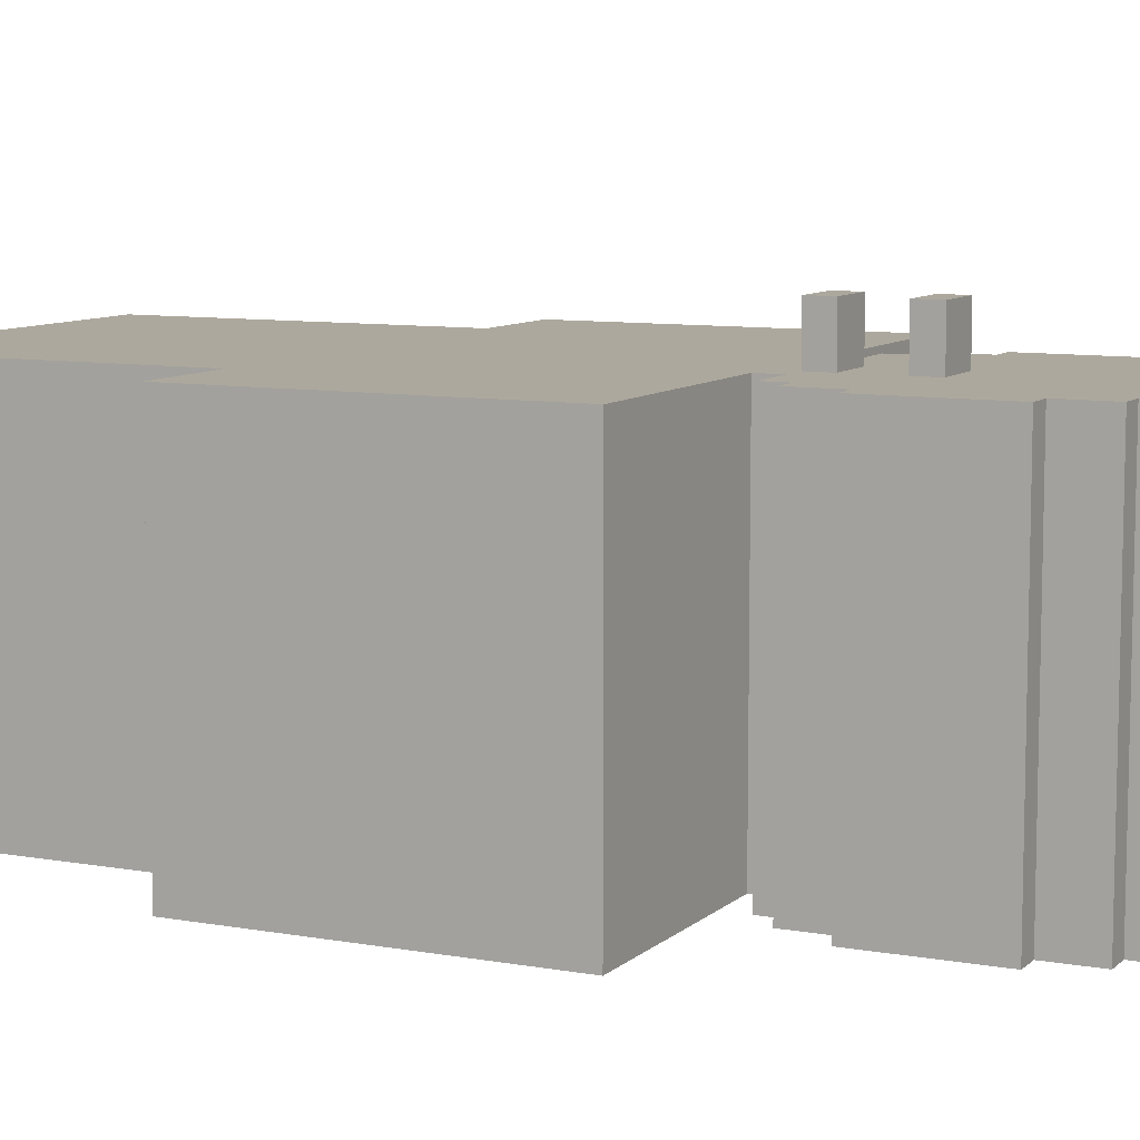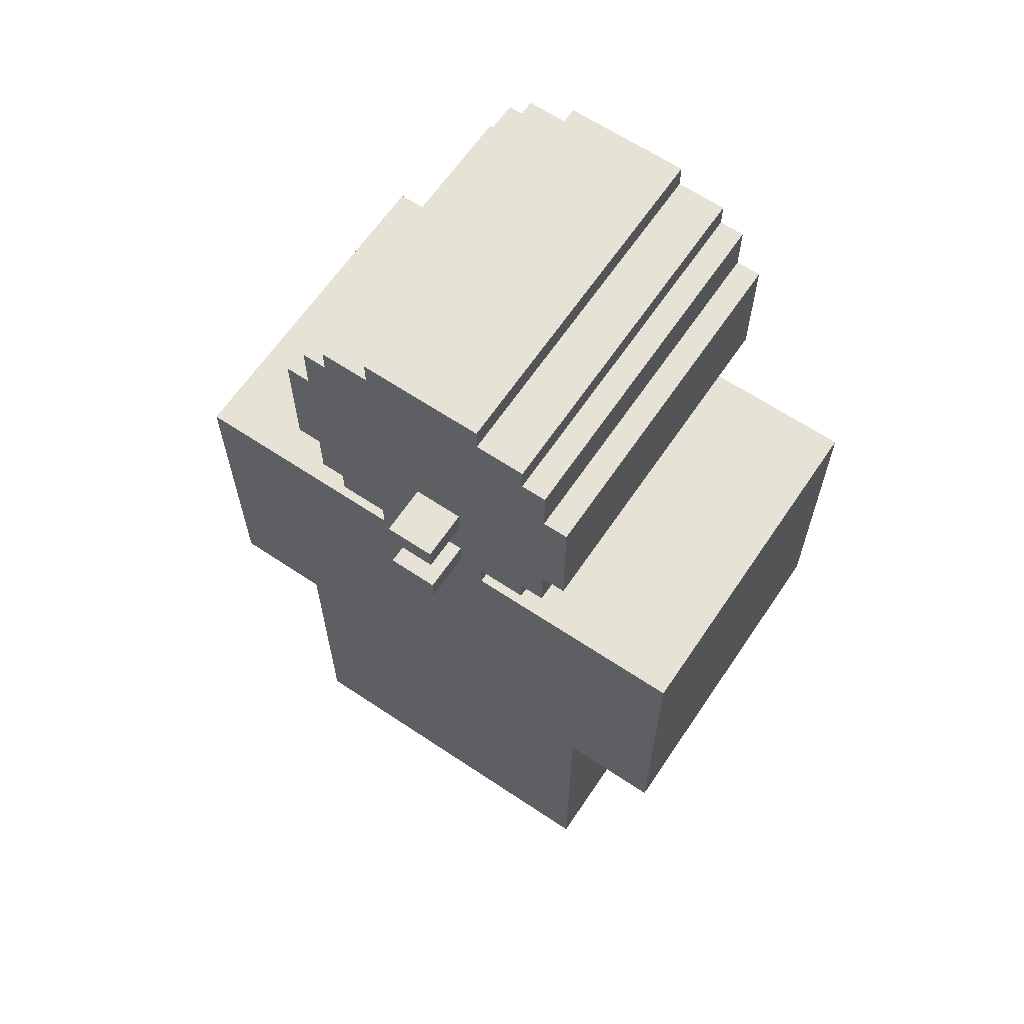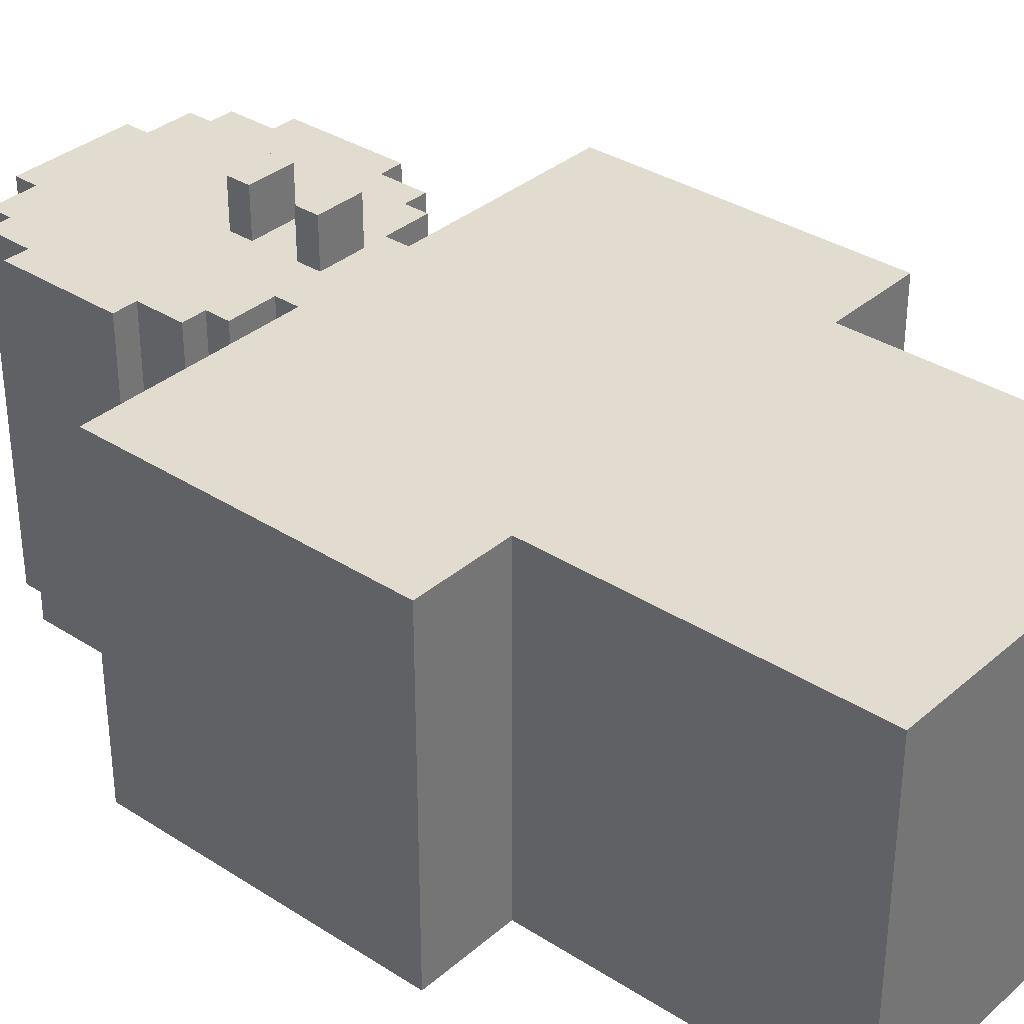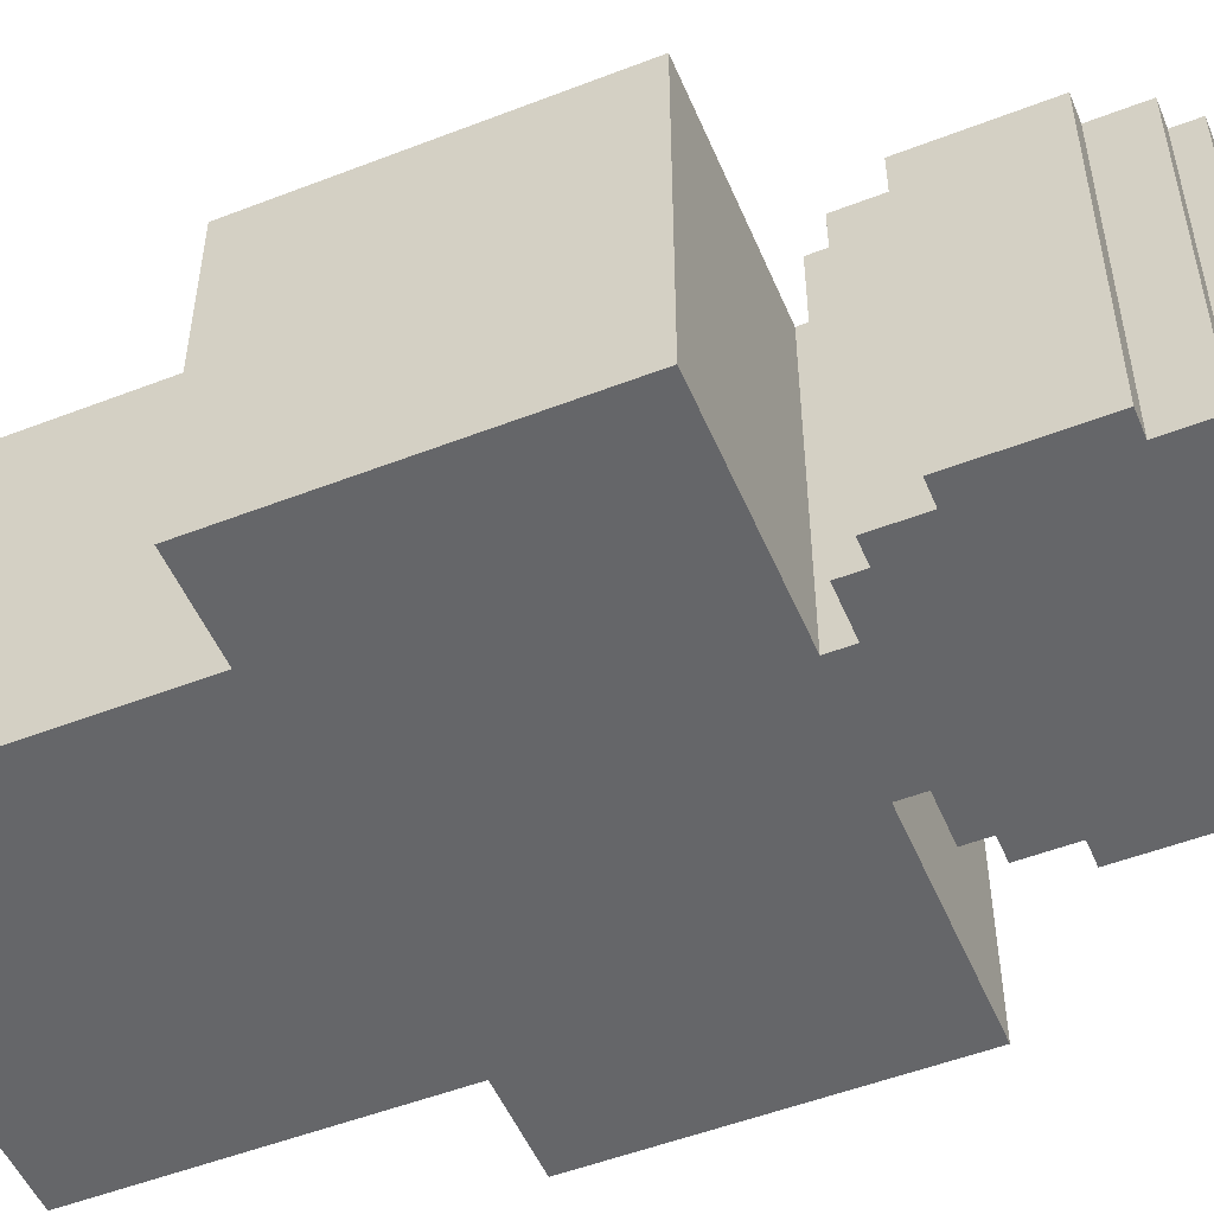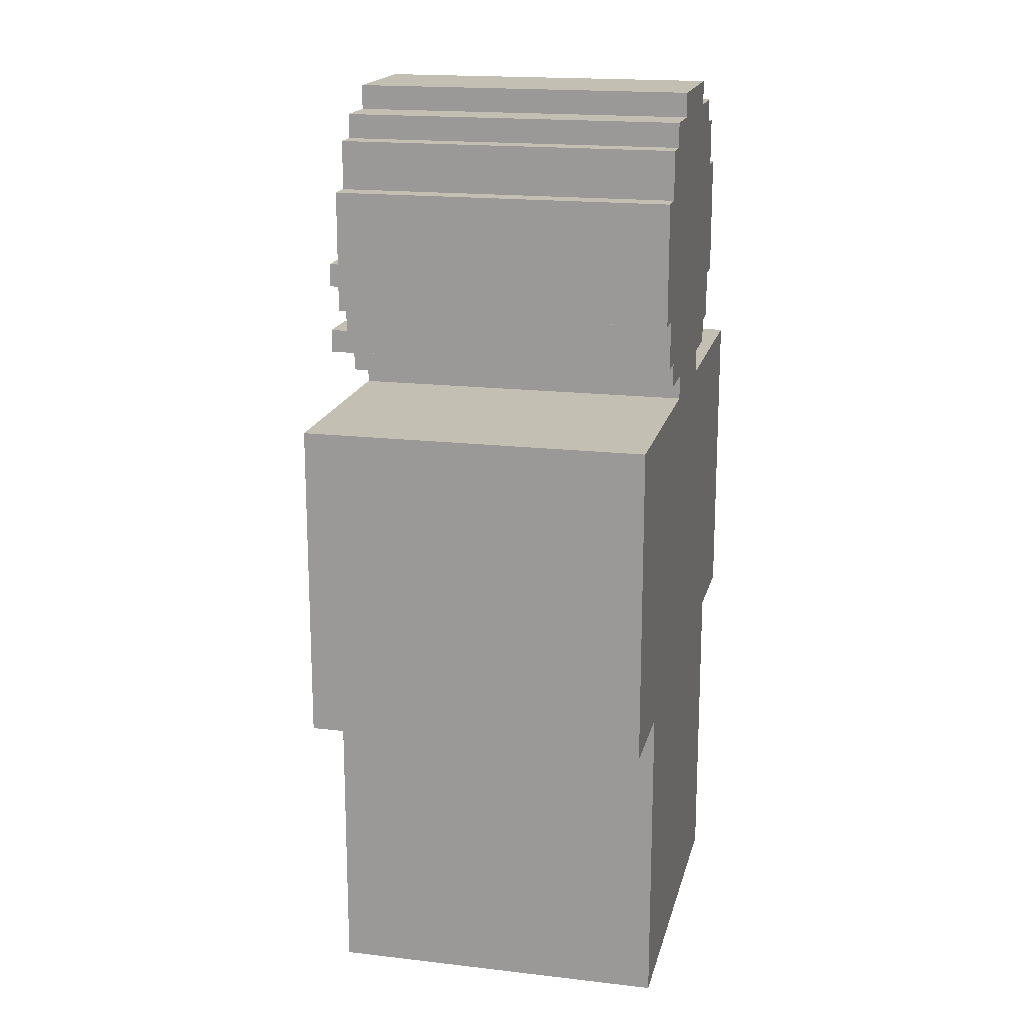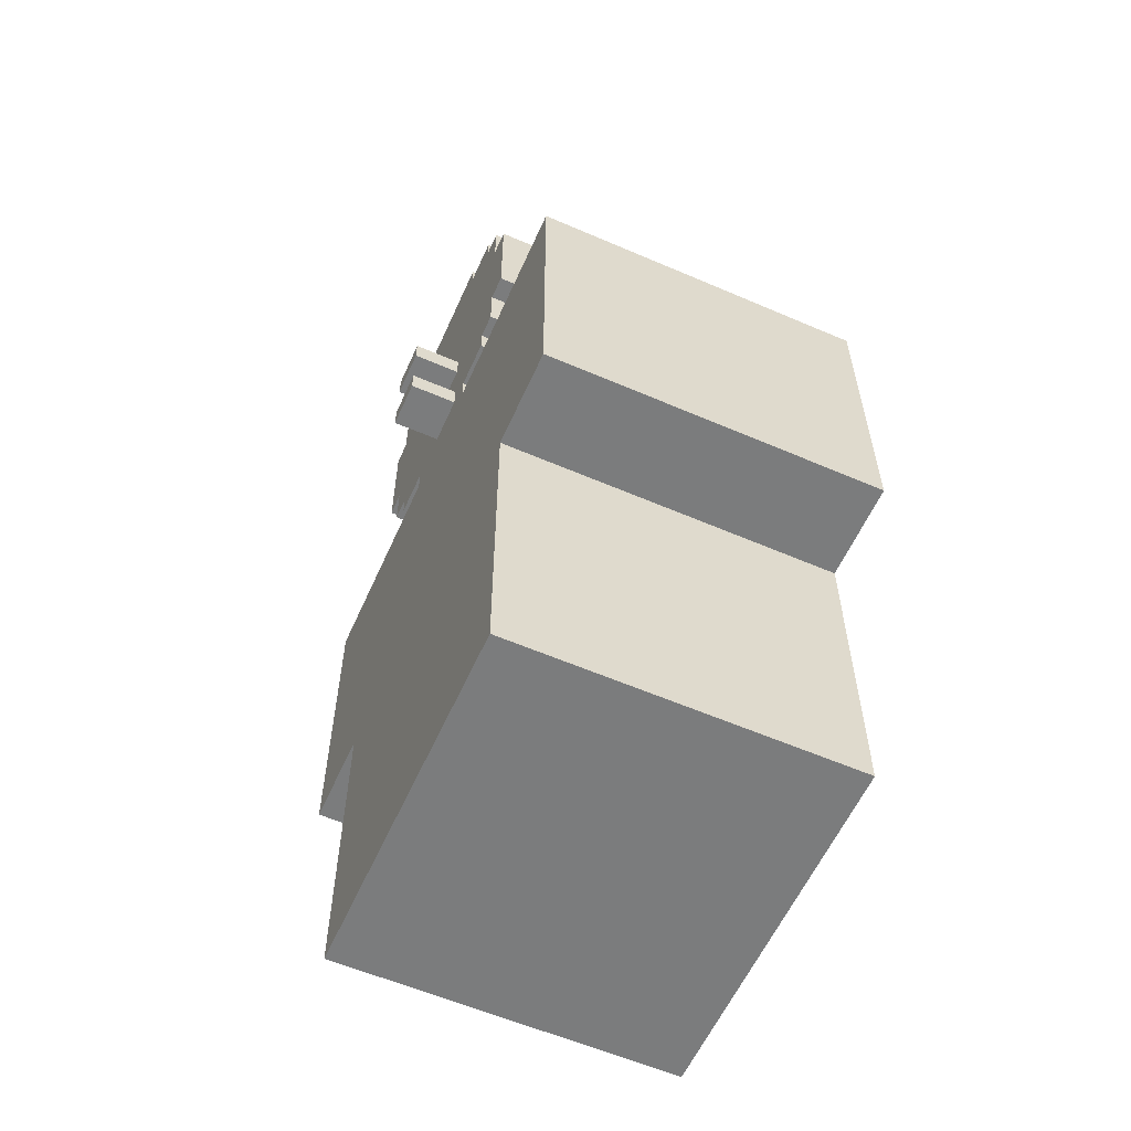
<metadata>
{"format":"obj","ext":"obj","renderer":"f3d","projection":"perspective","resolution":1024,"background":"white","views":[{"elev":8.7,"azim":116.0,"up":"+Z"},{"elev":64.0,"azim":34.0,"up":"+Y"},{"elev":34.3,"azim":-49.1,"up":"+Z"},{"elev":-51.9,"azim":112.7,"up":"+Z"},{"elev":17.7,"azim":103.0,"up":"+Y"},{"elev":-58.7,"azim":66.0,"up":"+Y"}]}
</metadata>
<code>
g peripper
v -11 13 7
v -11 13 6
v -11 13 -7
v -11 16 6
v -11 16 -7
v -11 26 7
v -11 26 6
v -11 26 -7
v -7 0 7
v -7 0 6
v -7 0 -7
v -7 3 6
v -7 3 -6
v -7 3 -7
v -7 13 7
v -7 13 6
v -7 13 -6
v -7 13 -7
v -6 30 7
v -6 30 6
v -6 30 -7
v -6 35 7
v -6 35 6
v -6 35 -7
v -5 28 7
v -5 28 6
v -5 28 -7
v -5 30 7
v -5 30 6
v -5 30 -7
v -5 35 7
v -5 35 6
v -5 35 -7
v -5 37 7
v -5 37 6
v -5 37 -7
v -4 27 7
v -4 27 6
v -4 27 -7
v -4 28 7
v -4 28 6
v -4 28 -7
v -4 37 7
v -4 37 6
v -4 37 -7
v -4 38 7
v -4 38 6
v -4 38 -7
v -2 26 7
v -2 26 6
v -2 26 -7
v -2 27 7
v -2 27 6
v -2 27 -6
v -2 27 -7
v -2 38 7
v -2 38 6
v -2 38 -7
v -2 39 7
v -2 39 6
v -2 39 -7
v 0 27 9
v 0 27 7
v 0 28 9
v 0 28 7
v 0 30 9
v 0 30 7
v 0 31 9
v 0 31 7
v 2 27 9
v 2 27 7
v 2 28 9
v 2 28 7
v 2 30 9
v 2 30 7
v 2 31 9
v 2 31 7
v 3 26 7
v 3 26 6
v 3 26 -6
v 3 26 -7
v 3 27 7
v 3 27 -6
v 3 27 -7
v 3 38 7
v 3 38 6
v 3 38 -7
v 3 39 7
v 3 39 6
v 3 39 -7
v 5 27 7
v 5 27 2
v 5 27 -7
v 5 28 7
v 5 28 6
v 5 28 2
v 5 28 -7
v 5 37 7
v 5 37 6
v 5 37 -7
v 5 38 7
v 5 38 6
v 5 38 -7
v 6 28 7
v 6 28 6
v 6 28 -7
v 6 30 7
v 6 30 6
v 6 30 -7
v 6 35 7
v 6 35 6
v 6 35 -7
v 6 37 7
v 6 37 6
v 6 37 -7
v 7 30 7
v 7 30 6
v 7 30 -7
v 7 35 7
v 7 35 6
v 7 35 -7
v 8 0 7
v 8 0 6
v 8 0 -7
v 8 3 6
v 8 3 -6
v 8 3 -7
v 8 13 7
v 8 13 6
v 8 13 -6
v 8 13 -7
v 12 13 7
v 12 13 6
v 12 13 -7
v 12 16 6
v 12 16 -7
v 12 26 7
v 12 26 6
v 12 26 -7
v 0 27 9
v 0 28 9
v 0 30 9
v 0 31 9
v 2 27 9
v 2 28 9
v 2 30 9
v 2 31 9
v -11 13 7
v -11 26 7
v -10 14 7
v -10 16 7
v -10 25 7
v -7 0 7
v -7 13 7
v -7 14 7
v -7 16 7
v -7 25 7
v -6 0 7
v -6 3 7
v -6 13 7
v -6 14 7
v -6 25 7
v -6 30 7
v -6 35 7
v -5 28 7
v -5 30 7
v -5 31 7
v -5 33 7
v -5 35 7
v -5 37 7
v -4 27 7
v -4 28 7
v -4 30 7
v -4 31 7
v -4 37 7
v -4 38 7
v -2 26 7
v -2 27 7
v -2 30 7
v -2 33 7
v -2 38 7
v -2 39 7
v 0 0 7
v 0 3 7
v 0 13 7
v 0 27 7
v 0 28 7
v 0 29 7
v 0 30 7
v 0 31 7
v 1 0 7
v 1 3 7
v 1 13 7
v 1 28 7
v 1 29 7
v 2 27 7
v 2 28 7
v 2 30 7
v 2 31 7
v 3 26 7
v 3 27 7
v 3 32 7
v 3 35 7
v 3 38 7
v 3 39 7
v 5 27 7
v 5 28 7
v 5 34 7
v 5 35 7
v 5 37 7
v 5 38 7
v 6 28 7
v 6 30 7
v 6 32 7
v 6 34 7
v 6 35 7
v 6 37 7
v 7 0 7
v 7 3 7
v 7 13 7
v 7 14 7
v 7 25 7
v 7 30 7
v 7 35 7
v 8 0 7
v 8 13 7
v 8 14 7
v 8 16 7
v 8 25 7
v 11 14 7
v 11 16 7
v 11 25 7
v 12 13 7
v 12 26 7
v -11 13 -7
v -11 16 -7
v -11 26 -7
v -10 13 -7
v -10 16 -7
v -7 0 -7
v -7 3 -7
v -7 13 -7
v -7 16 -7
v -6 30 -7
v -6 35 -7
v -5 28 -7
v -5 30 -7
v -5 35 -7
v -5 37 -7
v -4 27 -7
v -4 28 -7
v -4 37 -7
v -4 38 -7
v -2 26 -7
v -2 27 -7
v -2 38 -7
v -2 39 -7
v 3 26 -7
v 3 27 -7
v 3 38 -7
v 3 39 -7
v 5 27 -7
v 5 28 -7
v 5 37 -7
v 5 38 -7
v 6 28 -7
v 6 30 -7
v 6 35 -7
v 6 37 -7
v 7 30 -7
v 7 35 -7
v 8 0 -7
v 8 3 -7
v 8 13 -7
v 8 14 -7
v 8 16 -7
v 11 14 -7
v 11 16 -7
v 12 13 -7
v 12 16 -7
v 12 26 -7
v -7 0 7
v -6 0 7
v 0 0 7
v 1 0 7
v 7 0 7
v 8 0 7
v -7 0 6
v -6 0 6
v 0 0 6
v 1 0 6
v 7 0 6
v 8 0 6
v -7 0 -7
v 8 0 -7
v -11 13 7
v -7 13 7
v 8 13 7
v 12 13 7
v -11 13 6
v -7 13 6
v 8 13 6
v 12 13 6
v -10 13 -6
v -7 13 -6
v 8 13 -6
v -11 13 -7
v -10 13 -7
v -7 13 -7
v 8 13 -7
v 12 13 -7
v 0 27 9
v 2 27 9
v -4 27 7
v -2 27 7
v 0 27 7
v 2 27 7
v 3 27 7
v 5 27 7
v -4 27 6
v -3 27 6
v -2 27 6
v 4 27 2
v 5 27 2
v -3 27 -6
v -2 27 -6
v 3 27 -6
v 4 27 -6
v -4 27 -7
v -2 27 -7
v 3 27 -7
v 5 27 -7
v -5 28 7
v -4 28 7
v 5 28 7
v 6 28 7
v -5 28 6
v -4 28 6
v 5 28 6
v 6 28 6
v 5 28 2
v -5 28 -7
v -4 28 -7
v 5 28 -7
v 6 28 -7
v 0 30 9
v 2 30 9
v -6 30 7
v -5 30 7
v 0 30 7
v 2 30 7
v 6 30 7
v 7 30 7
v -6 30 6
v -5 30 6
v 6 30 6
v 7 30 6
v -6 30 -7
v -5 30 -7
v 6 30 -7
v 7 30 -7
v -11 26 7
v -2 26 7
v 3 26 7
v 12 26 7
v -11 26 6
v -2 26 6
v 3 26 6
v 12 26 6
v 3 26 -6
v -11 26 -7
v -2 26 -7
v 3 26 -7
v 12 26 -7
v 0 28 9
v 2 28 9
v 0 28 7
v 1 28 7
v 2 28 7
v 0 31 9
v 2 31 9
v 0 31 7
v 2 31 7
v -6 35 7
v -5 35 7
v 6 35 7
v 7 35 7
v -6 35 6
v -5 35 6
v 6 35 6
v 7 35 6
v -6 35 -7
v -5 35 -7
v 6 35 -7
v 7 35 -7
v -5 37 7
v -4 37 7
v 5 37 7
v 6 37 7
v -5 37 6
v -4 37 6
v 5 37 6
v 6 37 6
v -5 37 -7
v -4 37 -7
v 5 37 -7
v 6 37 -7
v -4 38 7
v -2 38 7
v 3 38 7
v 5 38 7
v -4 38 6
v -2 38 6
v 3 38 6
v 5 38 6
v -4 38 -7
v -2 38 -7
v 3 38 -7
v 5 38 -7
v -2 39 7
v 3 39 7
v -2 39 6
v 3 39 6
v -2 39 -7
v 3 39 -7
f 4 2 1
f 4 3 2
f 5 3 4
f 6 4 1
f 7 5 4
f 7 4 6
f 8 5 7
f 12 10 9
f 12 11 10
f 13 11 12
f 14 11 13
f 15 12 9
f 16 13 12
f 16 12 15
f 17 14 13
f 17 13 16
f 18 14 17
f 22 20 19
f 23 21 20
f 23 20 22
f 24 21 23
f 28 26 25
f 29 27 26
f 29 26 28
f 30 27 29
f 34 32 31
f 35 33 32
f 35 32 34
f 36 33 35
f 40 38 37
f 41 39 38
f 41 38 40
f 42 39 41
f 46 44 43
f 47 45 44
f 47 44 46
f 48 45 47
f 52 50 49
f 53 51 50
f 53 50 52
f 54 51 53
f 55 51 54
f 59 57 56
f 60 58 57
f 60 57 59
f 61 58 60
f 64 63 62
f 65 63 64
f 68 67 66
f 69 67 68
f 70 71 72
f 72 71 73
f 74 75 76
f 76 75 77
f 78 79 82
f 79 80 82
f 80 81 83
f 82 80 83
f 83 81 84
f 85 86 88
f 86 87 89
f 88 86 89
f 89 87 90
f 91 92 94
f 94 92 95
f 92 93 96
f 95 92 96
f 96 93 97
f 98 99 101
f 99 100 102
f 101 99 102
f 102 100 103
f 104 105 107
f 105 106 108
f 107 105 108
f 108 106 109
f 110 111 113
f 111 112 114
f 113 111 114
f 114 112 115
f 116 117 119
f 117 118 120
f 119 117 120
f 120 118 121
f 122 123 125
f 123 124 125
f 125 124 126
f 126 124 127
f 122 125 128
f 125 126 129
f 128 125 129
f 126 127 130
f 129 126 130
f 130 127 131
f 132 133 135
f 133 134 135
f 135 134 136
f 132 135 137
f 135 136 138
f 137 135 138
f 138 136 139
f 144 141 140
f 145 141 144
f 146 143 142
f 147 143 146
f 150 149 148
f 151 149 150
f 152 149 151
f 154 150 148
f 155 151 150
f 155 150 154
f 156 152 151
f 156 151 155
f 157 149 152
f 157 152 156
f 158 156 155
f 158 154 153
f 158 157 156
f 158 155 154
f 159 157 158
f 160 157 159
f 161 157 160
f 162 149 157
f 162 157 161
f 166 164 163
f 167 164 166
f 168 164 167
f 169 164 168
f 172 166 165
f 173 167 166
f 173 166 172
f 174 168 167
f 174 167 173
f 175 170 169
f 175 169 168
f 177 149 162
f 178 172 171
f 178 173 172
f 179 174 173
f 179 173 178
f 180 176 175
f 180 174 179
f 180 168 174
f 180 175 168
f 181 176 180
f 183 159 158
f 184 160 159
f 184 159 183
f 185 161 160
f 185 160 184
f 186 182 181
f 186 179 178
f 186 178 177
f 186 181 180
f 186 180 179
f 187 182 186
f 188 182 187
f 189 182 188
f 190 182 189
f 191 184 183
f 191 185 184
f 192 185 191
f 193 161 185
f 193 185 192
f 194 188 187
f 195 189 188
f 195 188 194
f 196 186 177
f 197 195 194
f 198 189 195
f 198 195 197
f 199 182 190
f 200 198 197
f 200 199 198
f 200 177 162
f 200 197 196
f 200 196 177
f 201 199 200
f 202 182 199
f 202 199 201
f 203 182 202
f 204 182 203
f 205 182 204
f 206 202 201
f 207 202 206
f 208 203 202
f 209 204 203
f 209 203 208
f 210 204 209
f 211 204 210
f 212 202 207
f 213 202 212
f 214 208 202
f 214 202 213
f 215 209 208
f 215 208 214
f 216 210 209
f 216 209 215
f 217 210 216
f 218 192 191
f 219 193 192
f 219 192 218
f 220 161 193
f 220 193 219
f 221 162 161
f 221 161 220
f 222 200 162
f 222 162 221
f 223 216 215
f 223 215 214
f 223 214 213
f 224 216 223
f 225 220 219
f 225 219 218
f 225 221 220
f 225 222 221
f 226 222 225
f 227 222 226
f 228 222 227
f 229 200 222
f 229 222 228
f 230 228 227
f 230 227 226
f 231 229 228
f 231 228 230
f 232 200 229
f 232 229 231
f 233 231 230
f 233 230 226
f 233 232 231
f 234 200 232
f 234 232 233
f 235 236 238
f 236 237 239
f 238 236 239
f 238 239 242
f 239 237 243
f 242 239 243
f 244 245 247
f 247 245 248
f 246 247 251
f 248 249 251
f 247 248 251
f 251 249 252
f 242 243 254
f 243 237 254
f 252 253 255
f 251 252 255
f 250 251 255
f 255 253 256
f 242 254 258
f 256 257 258
f 255 256 258
f 254 255 258
f 258 257 259
f 259 257 260
f 260 257 261
f 259 260 262
f 262 260 263
f 263 260 264
f 264 260 265
f 263 264 266
f 266 264 267
f 267 264 268
f 268 264 269
f 267 268 270
f 270 268 271
f 240 241 272
f 241 242 273
f 272 241 273
f 242 258 274
f 273 242 274
f 274 258 275
f 275 258 276
f 275 276 277
f 274 275 277
f 276 258 278
f 277 276 278
f 274 277 279
f 277 278 279
f 278 258 280
f 279 278 280
f 280 258 281
f 288 283 282
f 289 284 283
f 289 283 288
f 290 285 284
f 290 284 289
f 291 286 285
f 291 285 290
f 292 287 286
f 292 286 291
f 293 287 292
f 294 291 290
f 294 289 288
f 294 293 292
f 294 292 291
f 294 290 289
f 295 293 294
f 300 297 296
f 301 297 300
f 302 299 298
f 303 299 302
f 304 301 300
f 305 301 304
f 306 303 302
f 307 304 300
f 308 305 304
f 308 304 307
f 309 305 308
f 310 303 306
f 311 303 310
f 316 313 312
f 317 313 316
f 320 315 314
f 321 315 320
f 322 315 321
f 323 319 318
f 324 319 323
f 325 322 321
f 325 321 320
f 326 322 325
f 327 323 318
f 328 324 323
f 328 323 327
f 329 326 325
f 329 325 320
f 330 326 329
f 331 328 327
f 332 324 328
f 332 328 331
f 337 334 333
f 338 334 337
f 339 336 335
f 340 336 339
f 341 340 339
f 342 338 337
f 343 338 342
f 344 340 341
f 345 340 344
f 350 347 346
f 351 347 350
f 354 349 348
f 355 349 354
f 356 353 352
f 357 353 356
f 358 355 354
f 359 355 358
f 360 357 356
f 361 357 360
f 362 363 366
f 366 363 367
f 364 365 368
f 368 365 369
f 368 369 370
f 366 367 371
f 371 367 372
f 370 369 373
f 373 369 374
f 375 376 377
f 377 376 378
f 378 376 379
f 380 381 382
f 382 381 383
f 384 385 388
f 388 385 389
f 386 387 390
f 390 387 391
f 388 389 392
f 392 389 393
f 390 391 394
f 394 391 395
f 396 397 400
f 400 397 401
f 398 399 402
f 402 399 403
f 400 401 404
f 404 401 405
f 402 403 406
f 406 403 407
f 408 409 412
f 412 409 413
f 410 411 414
f 414 411 415
f 412 413 416
f 416 413 417
f 414 415 418
f 418 415 419
f 420 421 422
f 422 421 423
f 422 423 424
f 424 423 425

</code>
